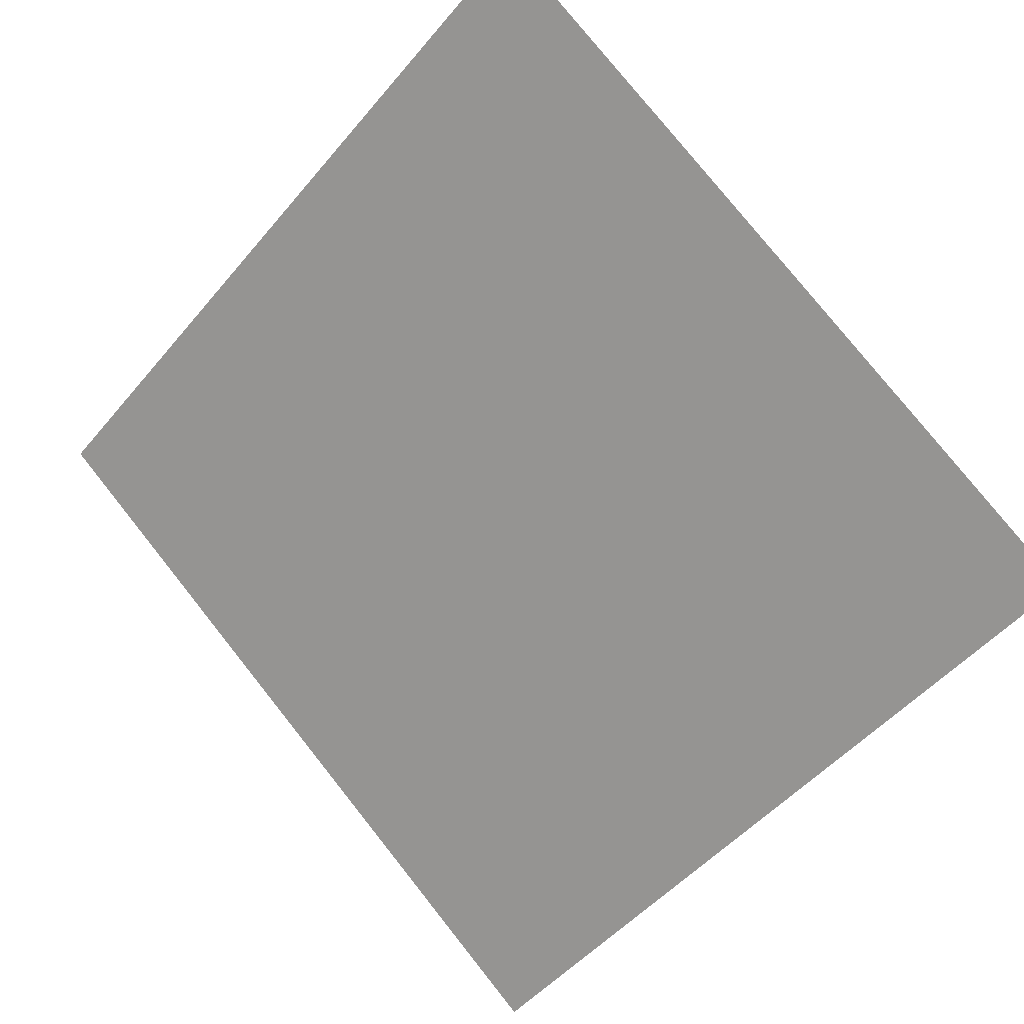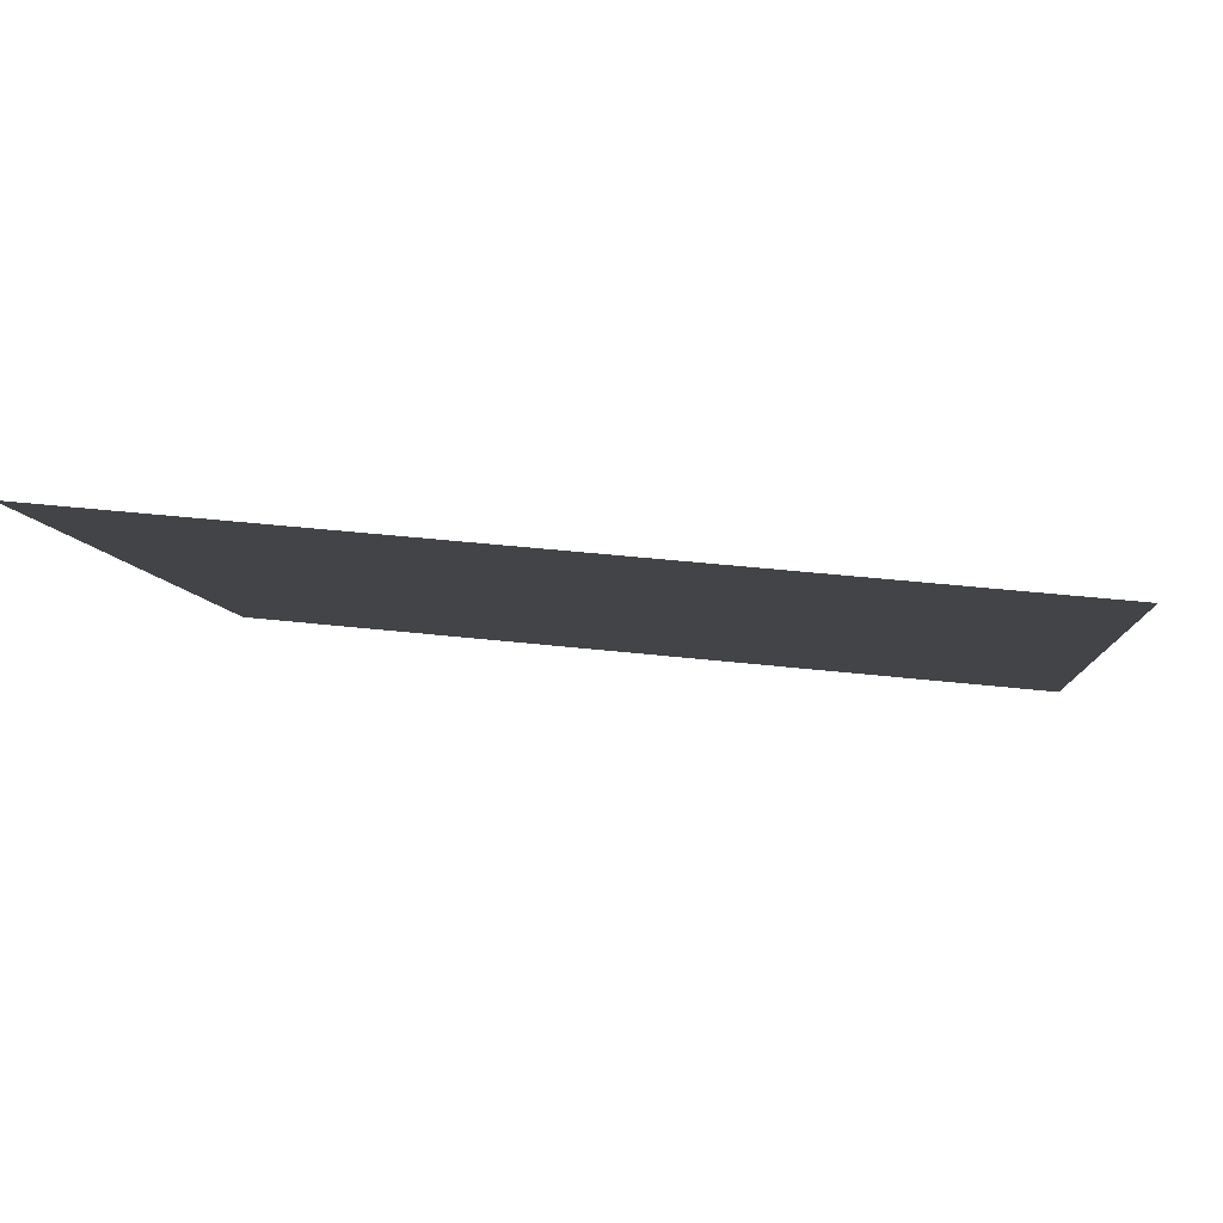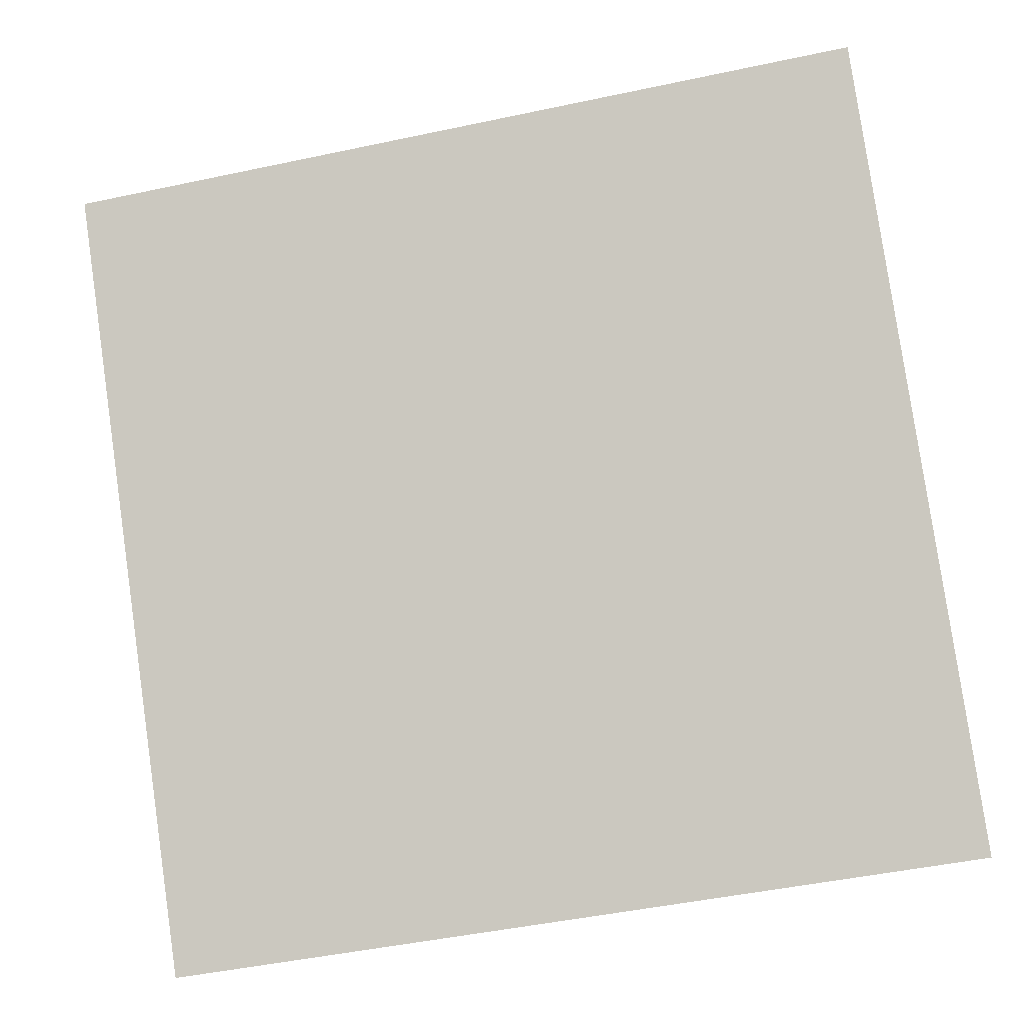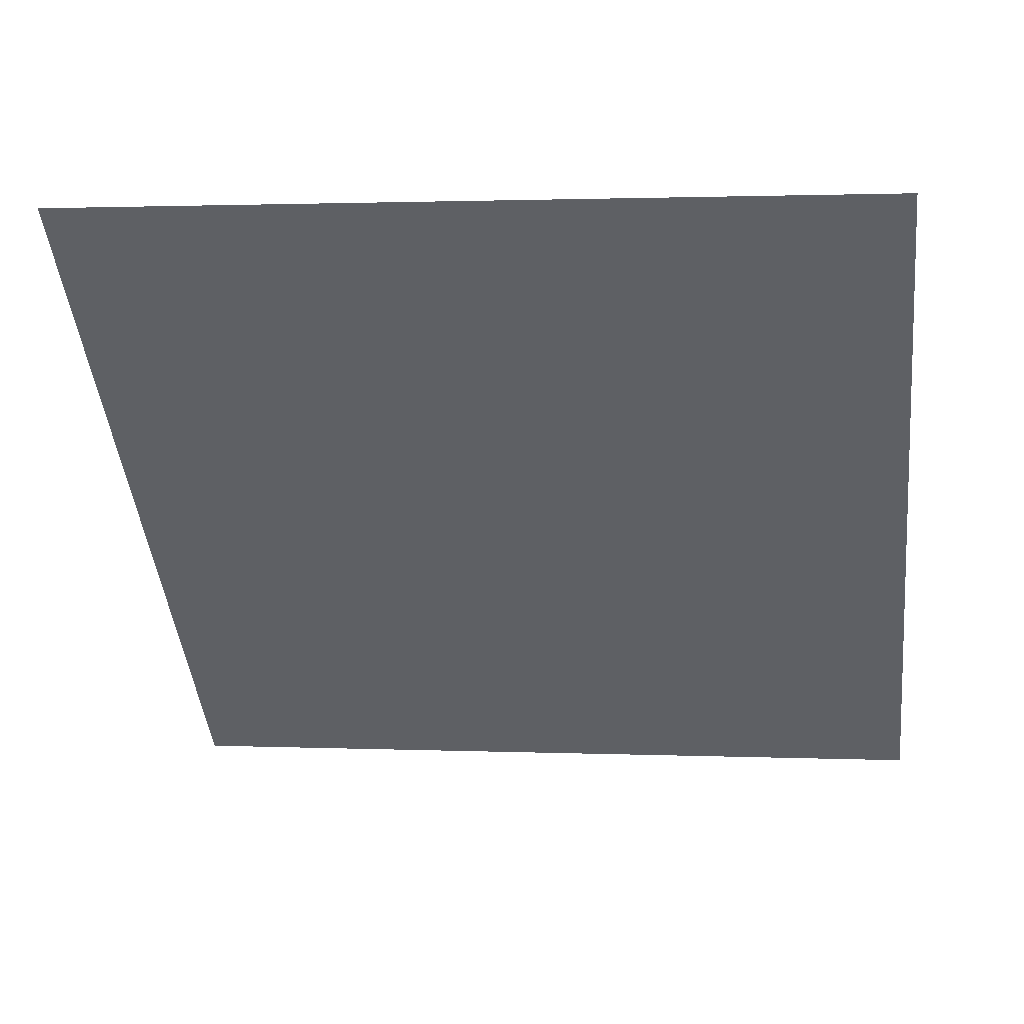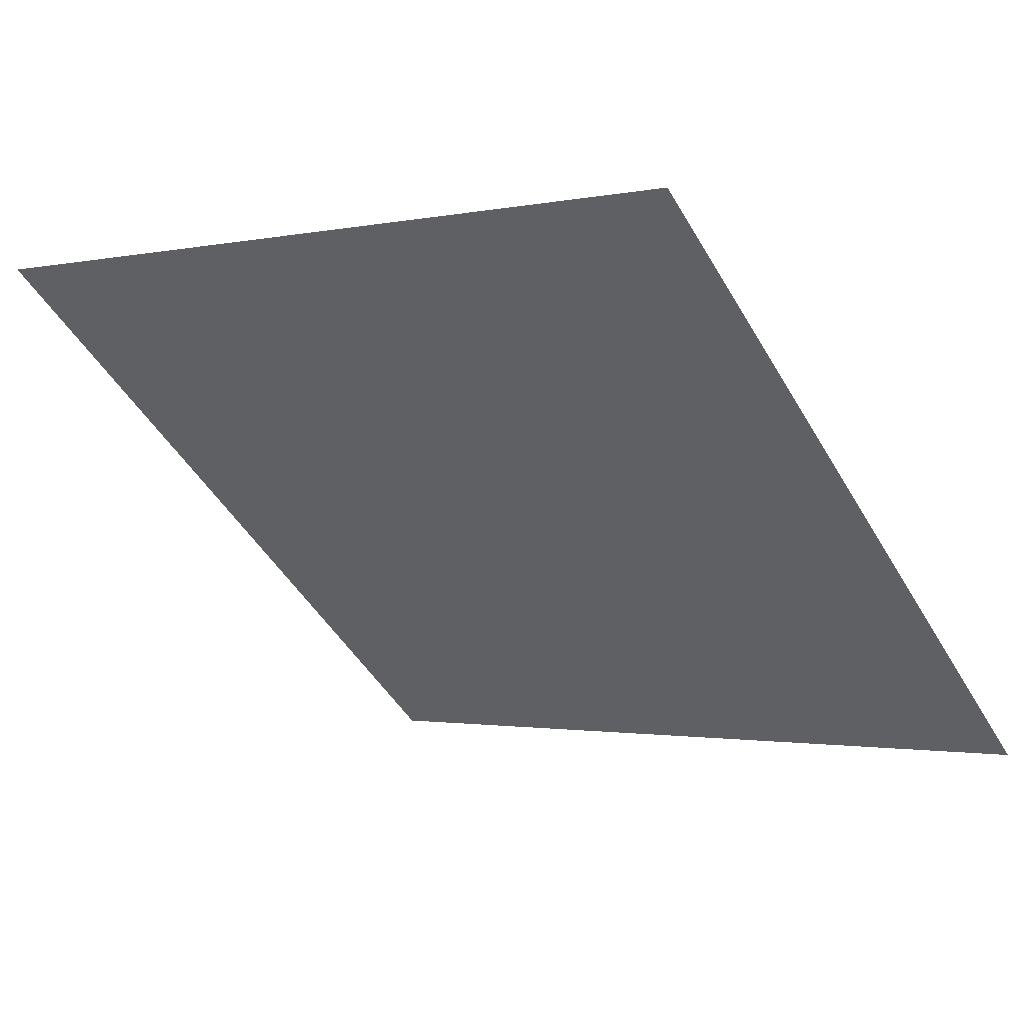
<metadata>
{"format":"obj","ext":"obj","renderer":"f3d","projection":"perspective","resolution":1024,"background":"white","views":[{"elev":-51.4,"azim":52.4,"up":"+Y"},{"elev":47.5,"azim":-173.9,"up":"+Z"},{"elev":-45.5,"azim":-167.9,"up":"+Z"},{"elev":-7.5,"azim":9.0,"up":"+Y"},{"elev":-3.6,"azim":38.1,"up":"+Y"}]}
</metadata>
<code>
v -0.1988 0.7199 0.4143
v -0.2054 0.7201 0.4144
v -0.2052 0.724 0.4197
v -0.1987 0.7239 0.4196
f 4 3 2 1

</code>
